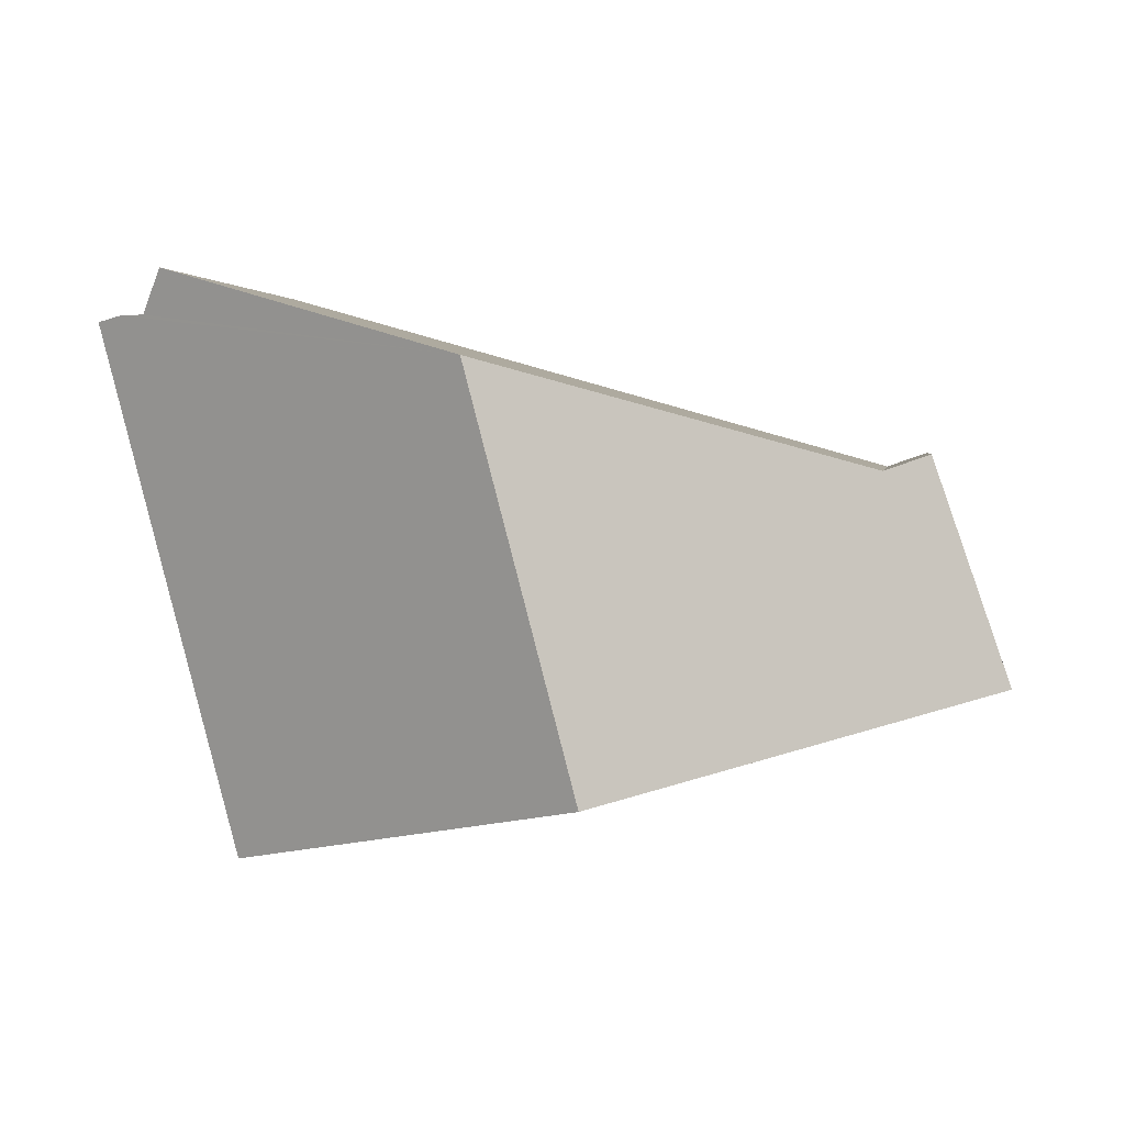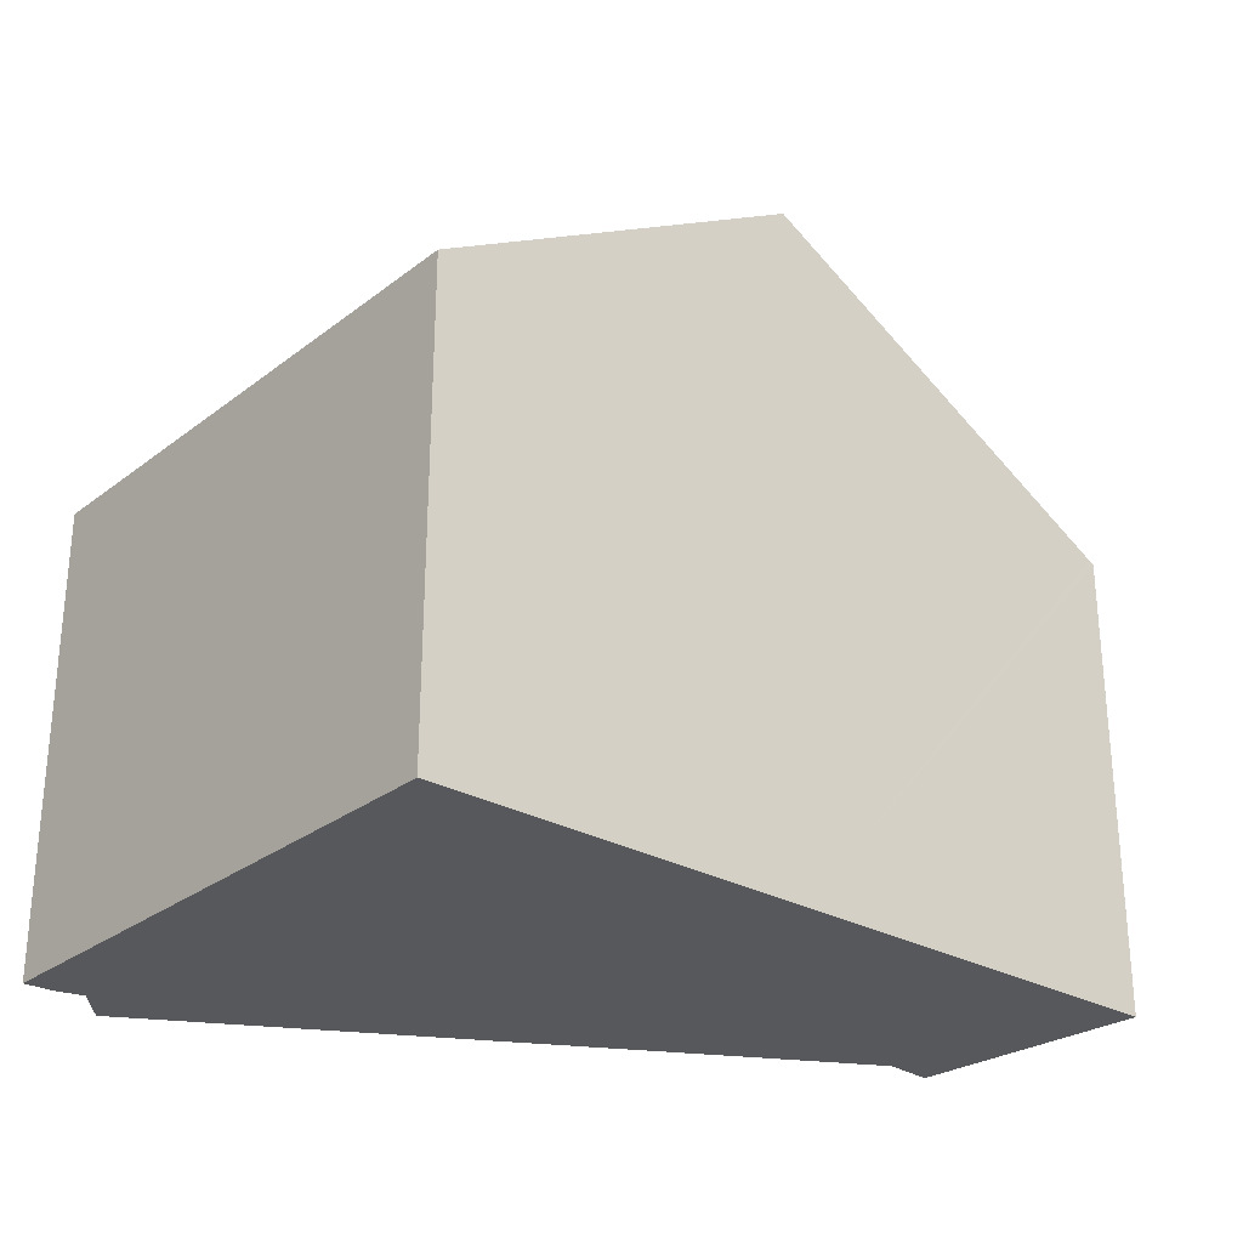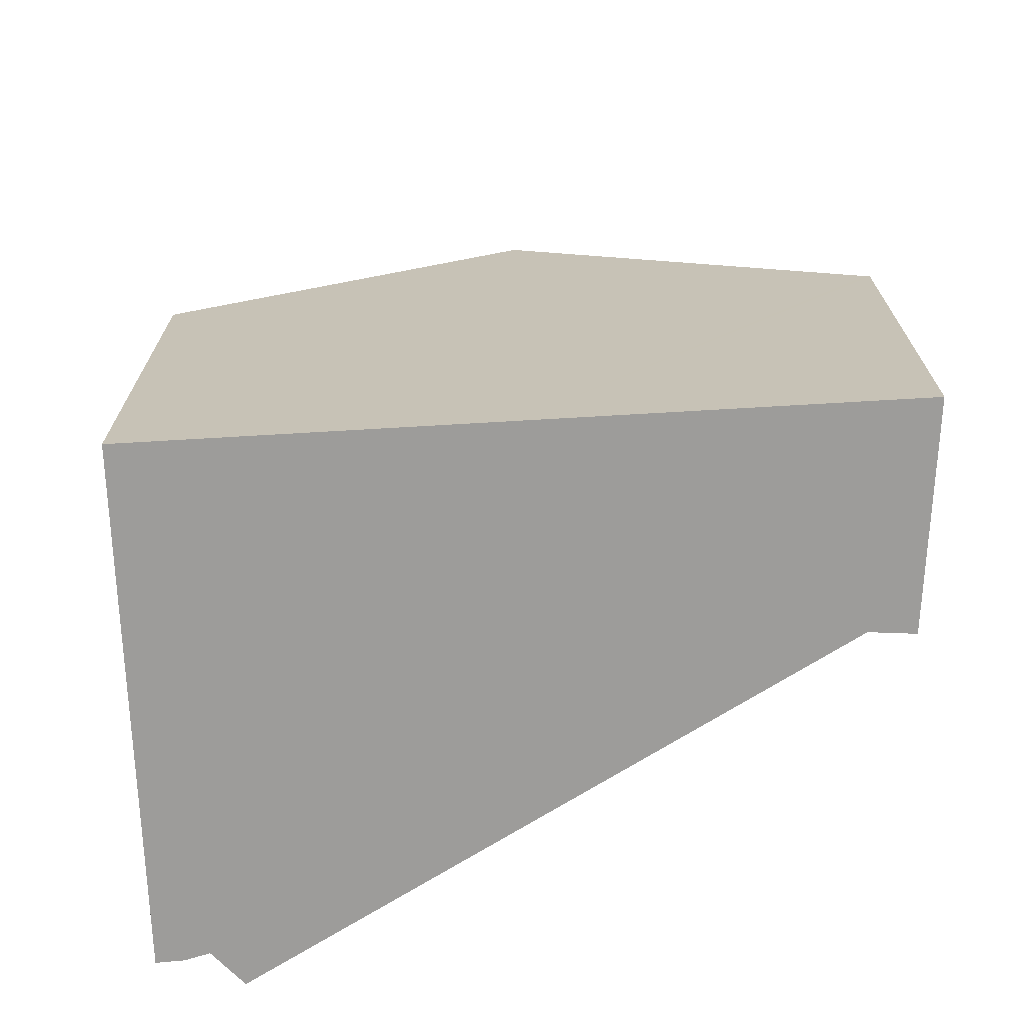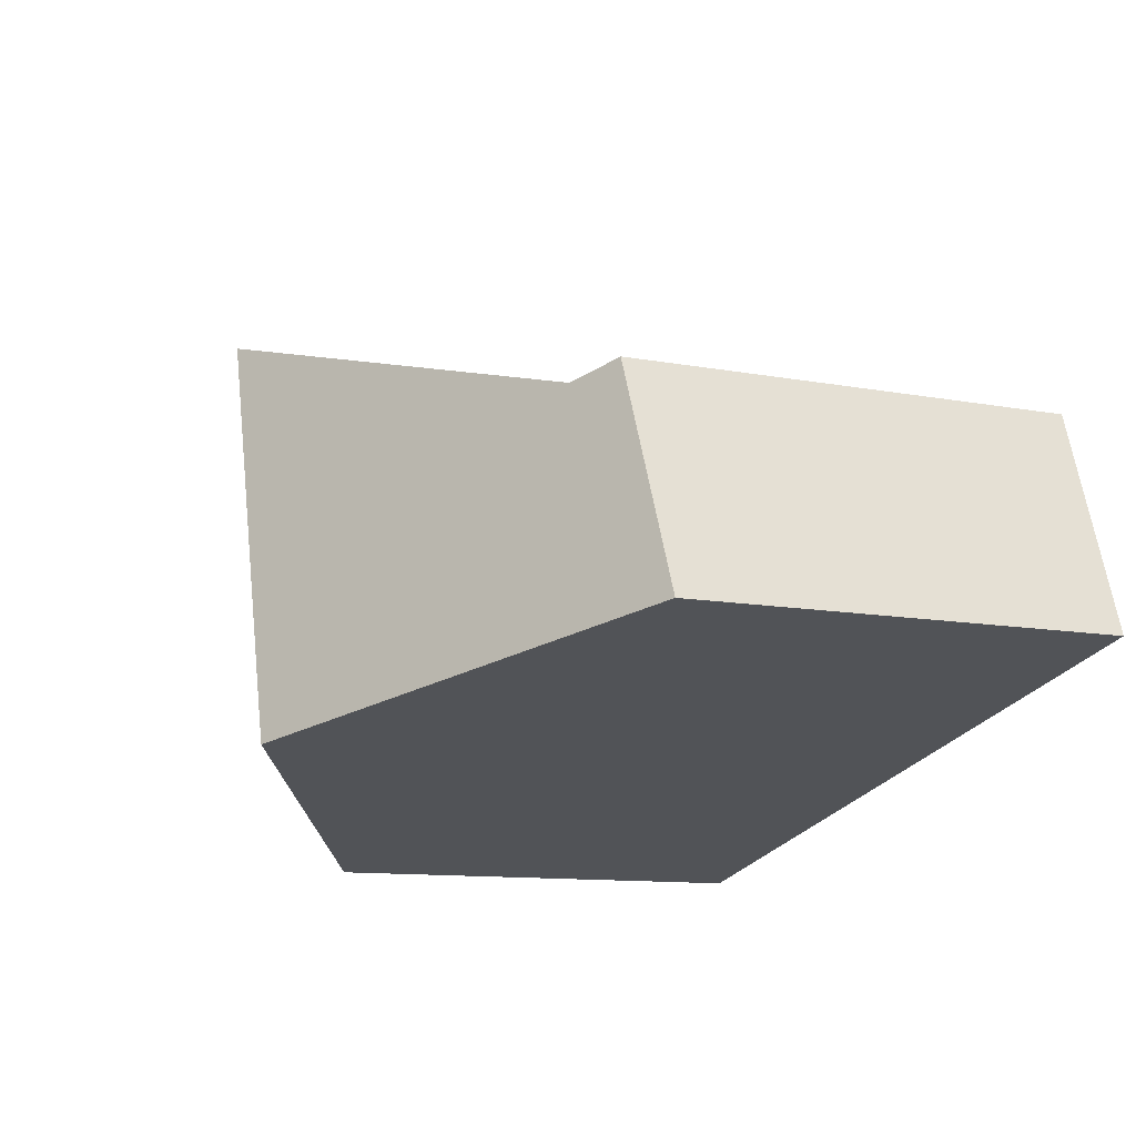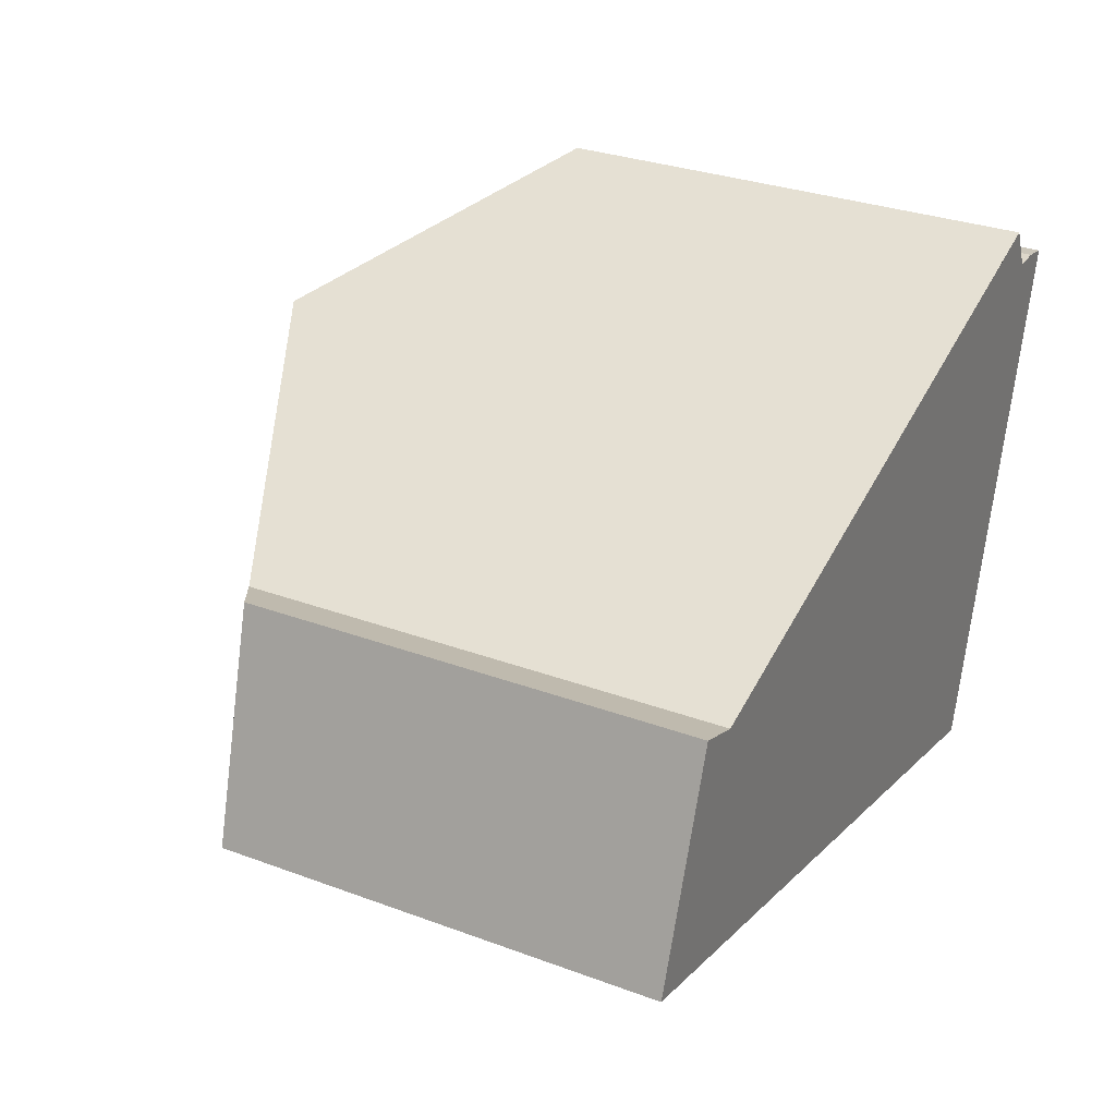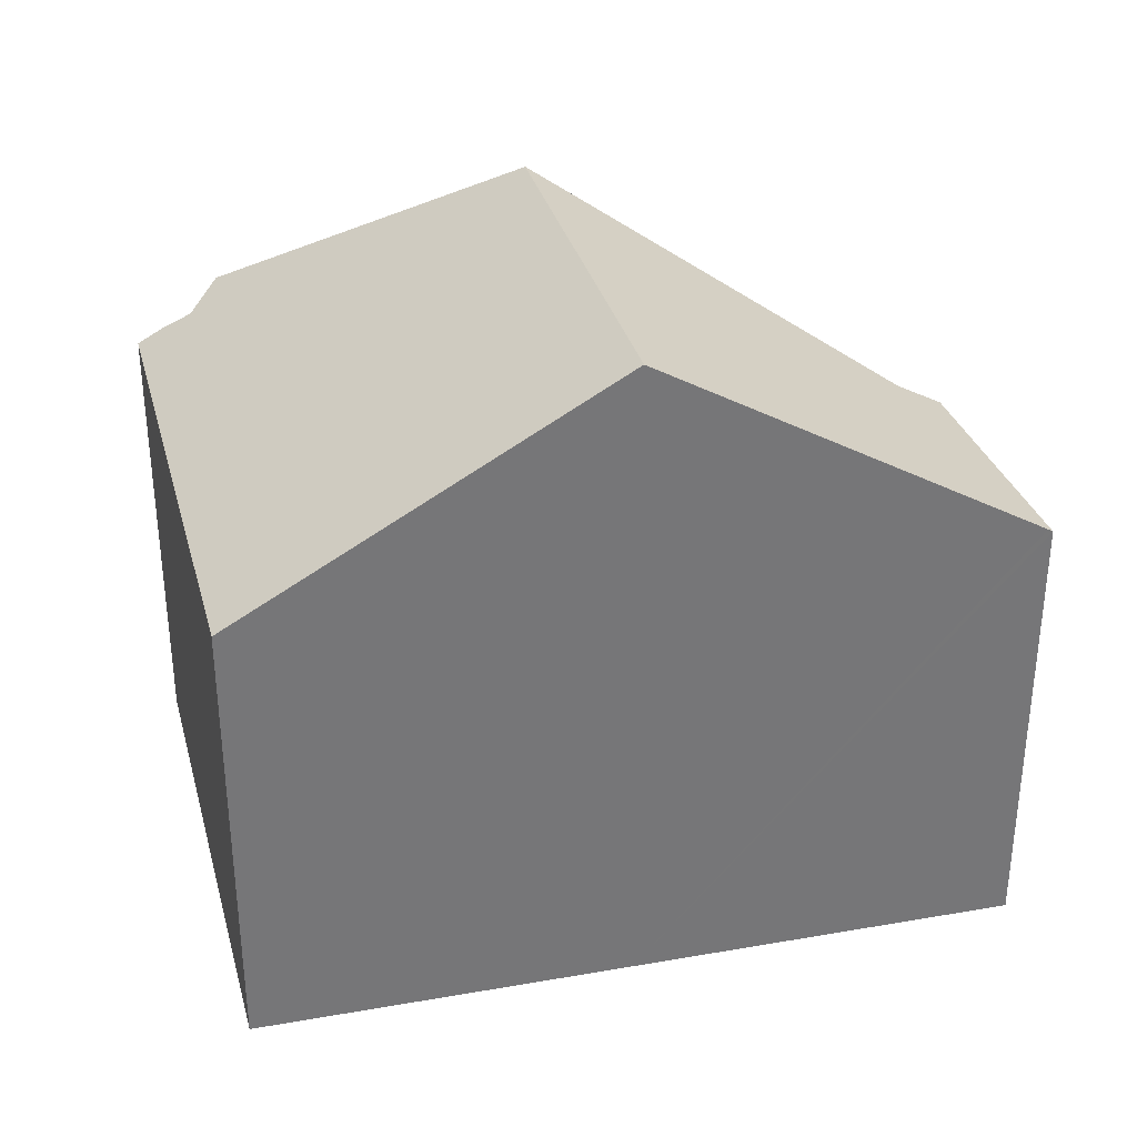
<metadata>
{"format":"obj","ext":"obj","renderer":"f3d","projection":"perspective","resolution":1024,"background":"white","views":[{"elev":2.8,"azim":-171.8,"up":"+Z"},{"elev":-28.2,"azim":153.5,"up":"+Y"},{"elev":-70.0,"azim":-163.3,"up":"+Y"},{"elev":-10.9,"azim":-115.3,"up":"+Z"},{"elev":30.5,"azim":-61.8,"up":"+Z"},{"elev":33.4,"azim":179.9,"up":"+Y"}]}
</metadata>
<code>
v  8.962 6.27 -2.122
v  11.4 5.881 4.504
v  9.625 5.881 -2.279
v  4.894 8.656 -1.159
v  6.236 8.656 3.963
v  11.04 6.093 4.576
v  10.68 6.288 4.573
v  10.15 6.653 5.068
v  10.39 6.53 5.136
v  0.285 5.824 0.823
v  0.065 5.824 -0.015
v  0 5.786 3.543e-16
v  1.562 6.266 2.645
v  0.983 5.918 2.842
v  9.625 1.395e-16 -2.279
v  8.962 1.299e-16 -2.122
v  4.894 7.097e-17 -1.159
v  0.065 9.185e-19 -0.015
v  0 0 0
v  0.983 -1.74e-16 2.842
v  0.285 -5.039e-17 0.823
v  1.562 -1.62e-16 2.645
v  6.236 -2.427e-16 3.963
v  10.39 -3.145e-16 5.136
v  10.15 -3.103e-16 5.068
v  10.68 -2.8e-16 4.573
v  11.04 -2.802e-16 4.576
v  11.4 -2.758e-16 4.504
g defaultobject
f 1 2 3
f 2 1 4
f 2 4 5
f 2 5 6
f 6 5 7
f 7 5 8
f 7 8 9
f 10 11 12
f 11 10 4
f 4 10 5
f 5 10 13
f 13 10 14
f 15 1 3
f 1 15 4
f 4 15 11
f 11 15 16
f 11 16 17
f 11 17 12
f 12 17 18
f 12 18 19
f 19 10 12
f 10 19 14
f 14 19 20
f 20 19 21
f 14 22 13
f 22 14 20
f 22 5 13
f 5 22 8
f 8 22 23
f 8 23 9
f 9 23 24
f 24 23 25
f 26 6 7
f 6 26 27
f 27 2 6
f 2 27 28
f 24 7 9
f 7 24 26
f 28 3 2
f 3 28 15
f 25 26 24
f 27 15 28
f 15 27 26
f 15 26 25
f 15 25 23
f 15 23 22
f 15 22 16
f 16 22 17
f 17 22 18
f 18 22 20
f 18 20 21
f 18 21 19

</code>
